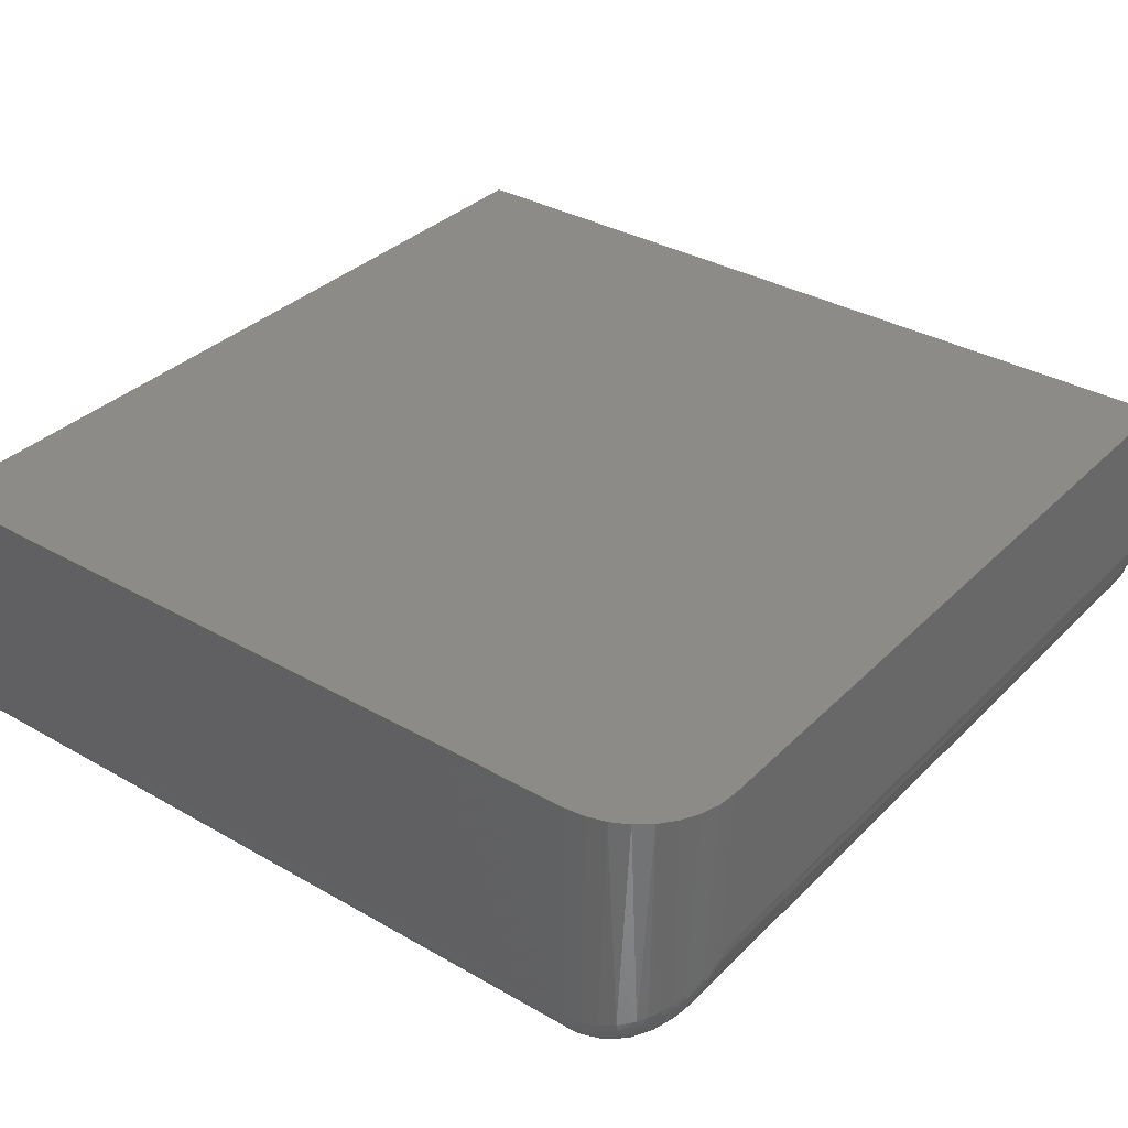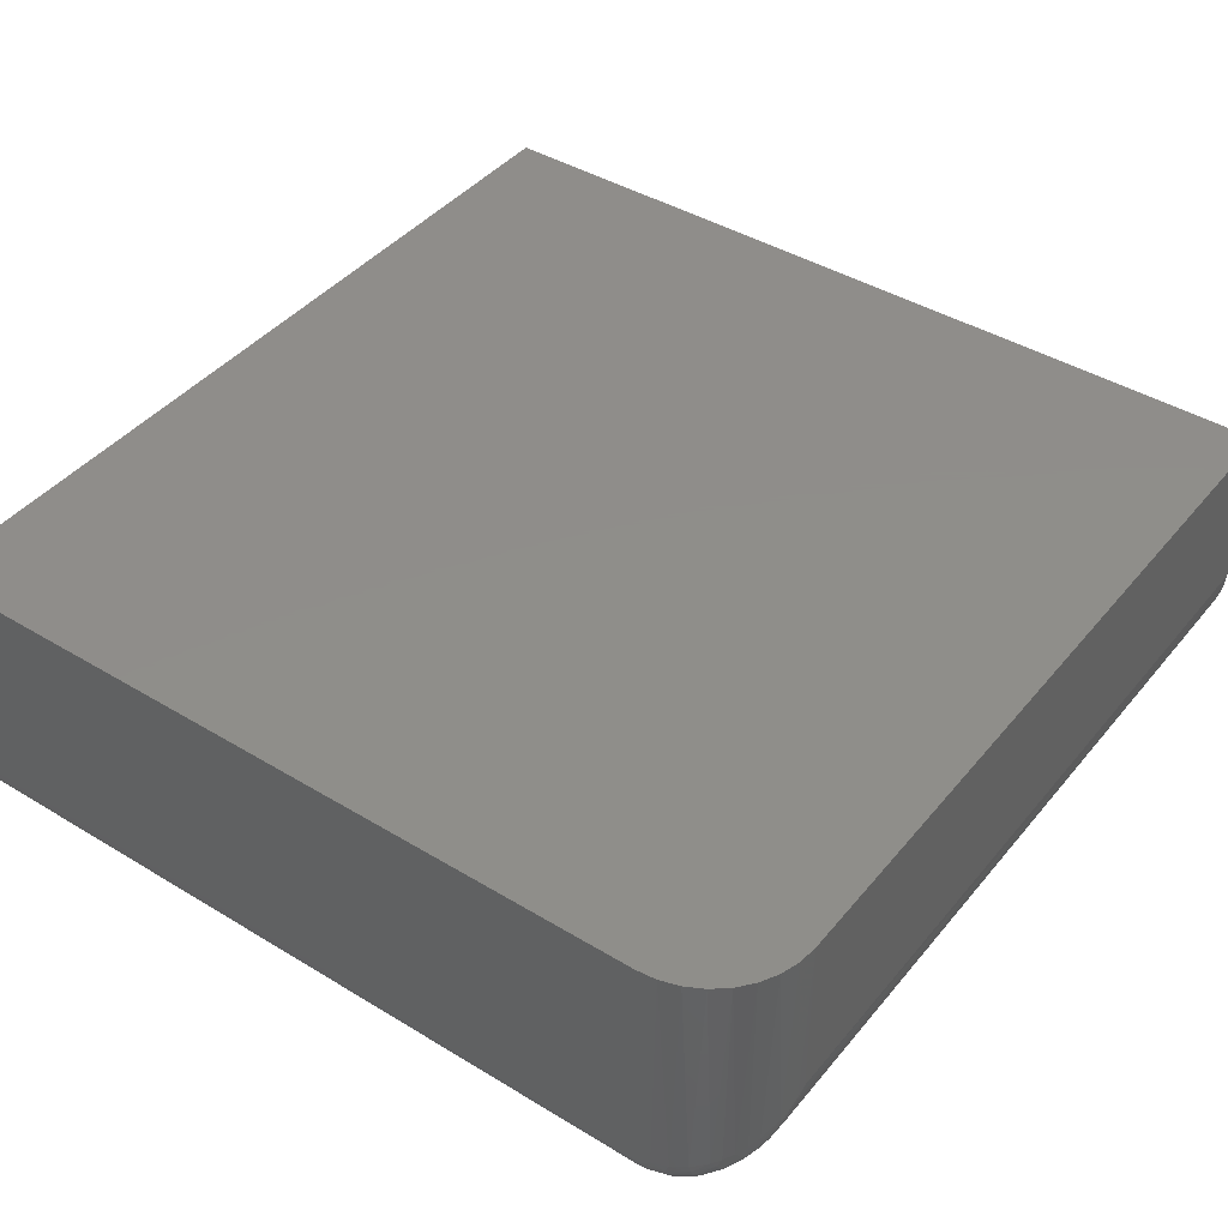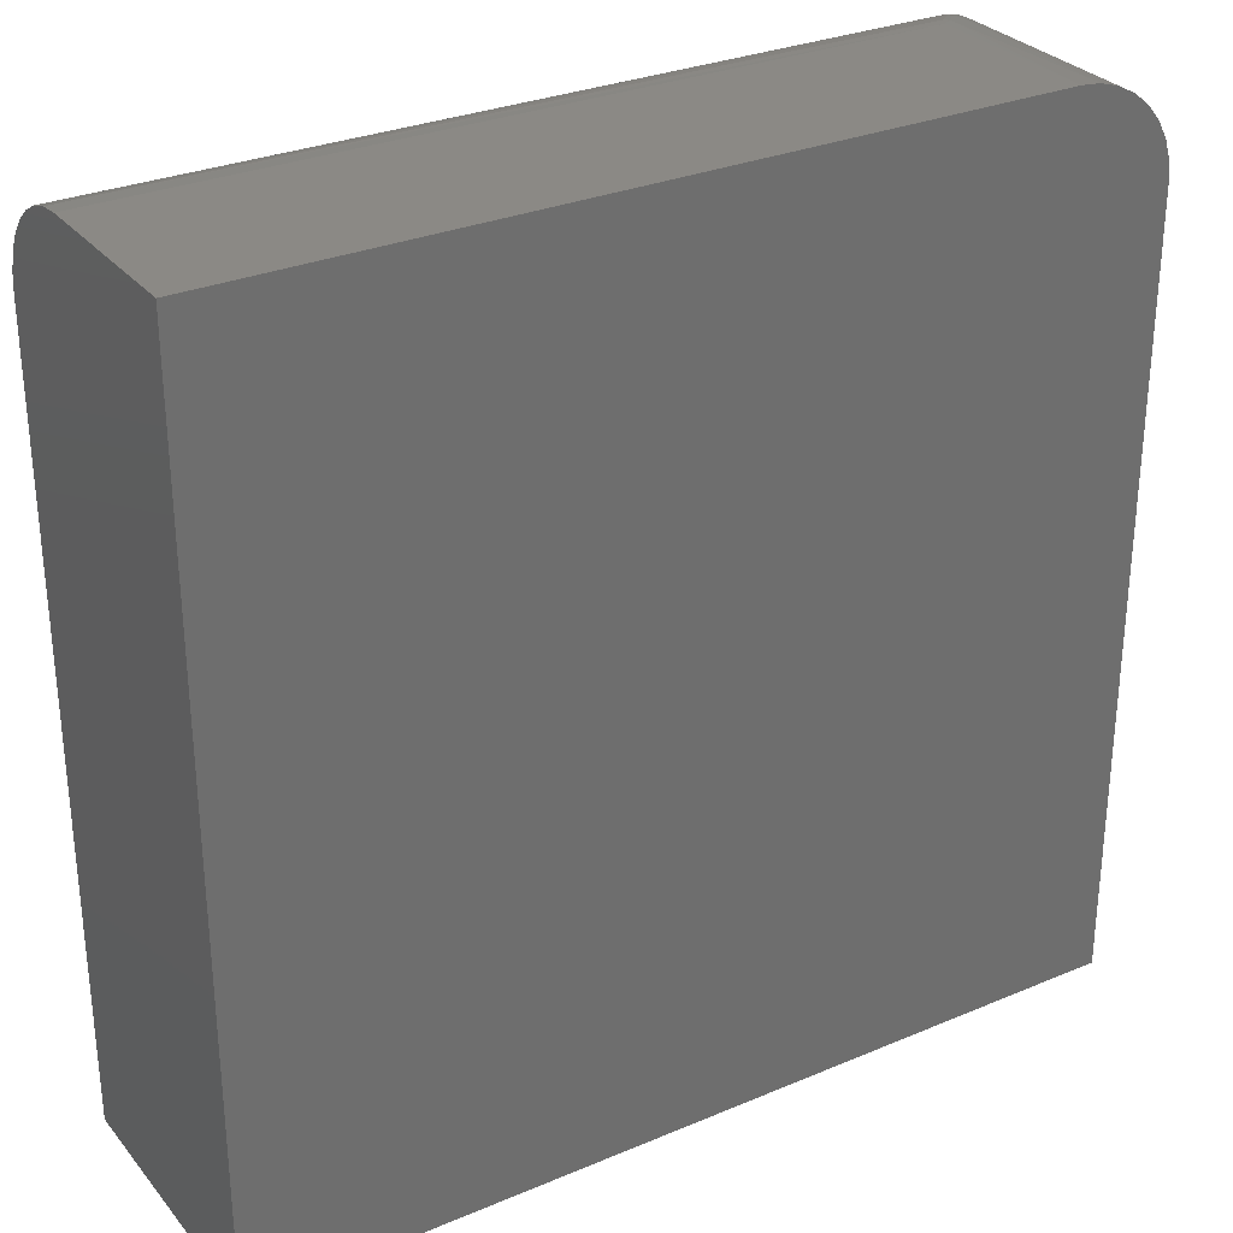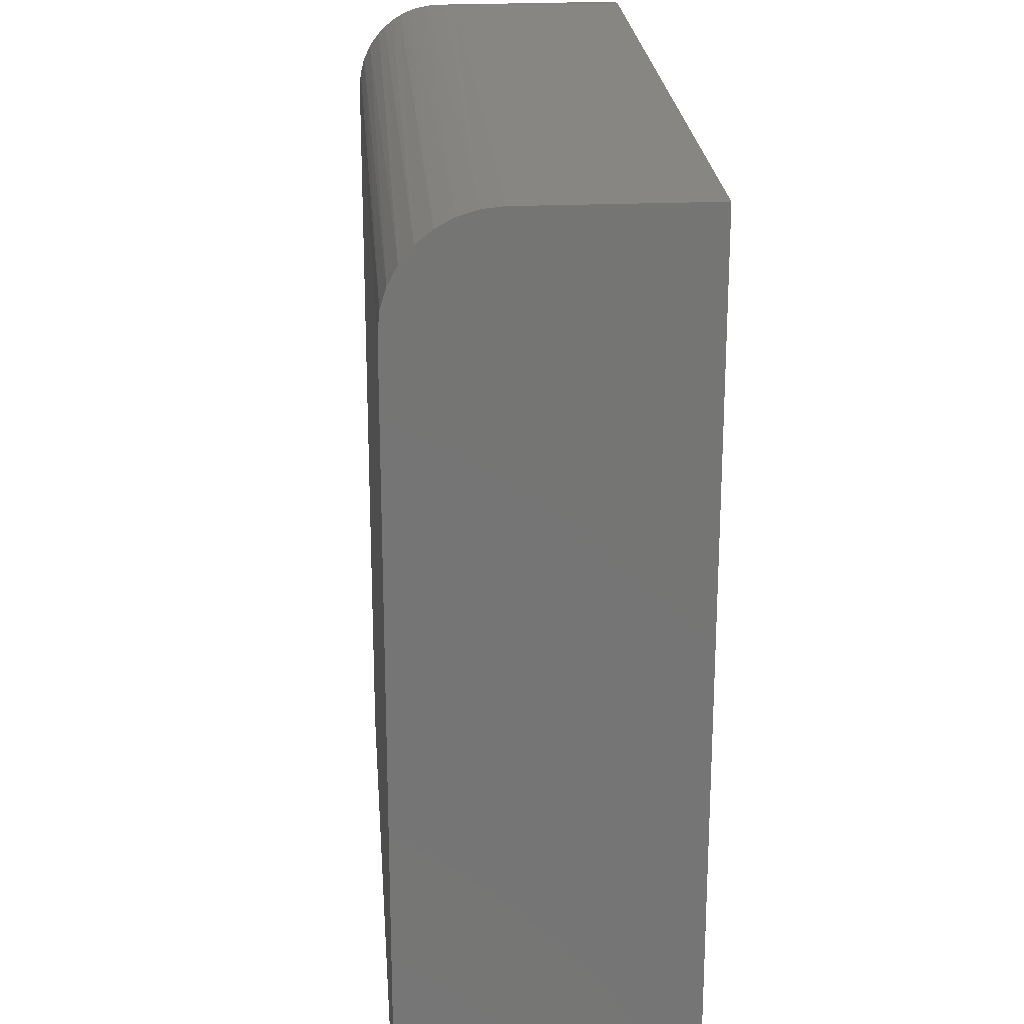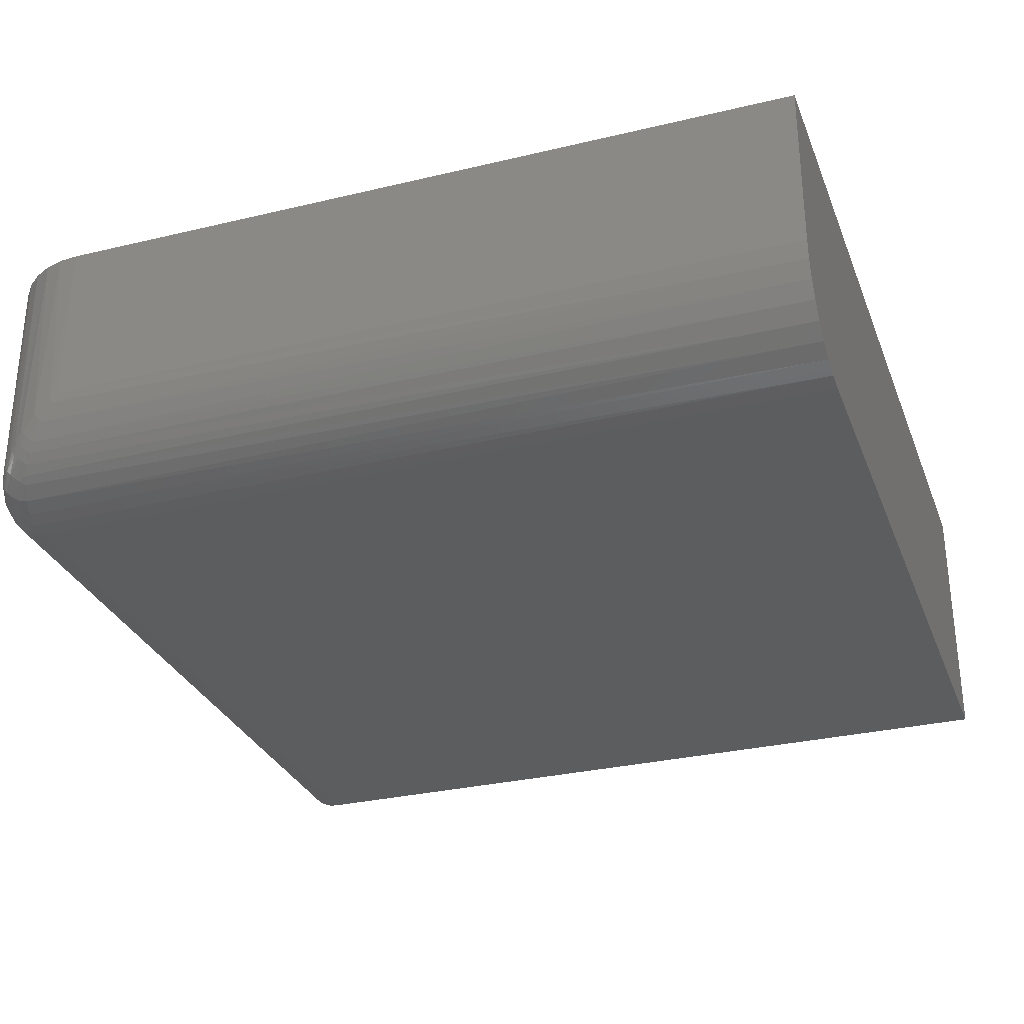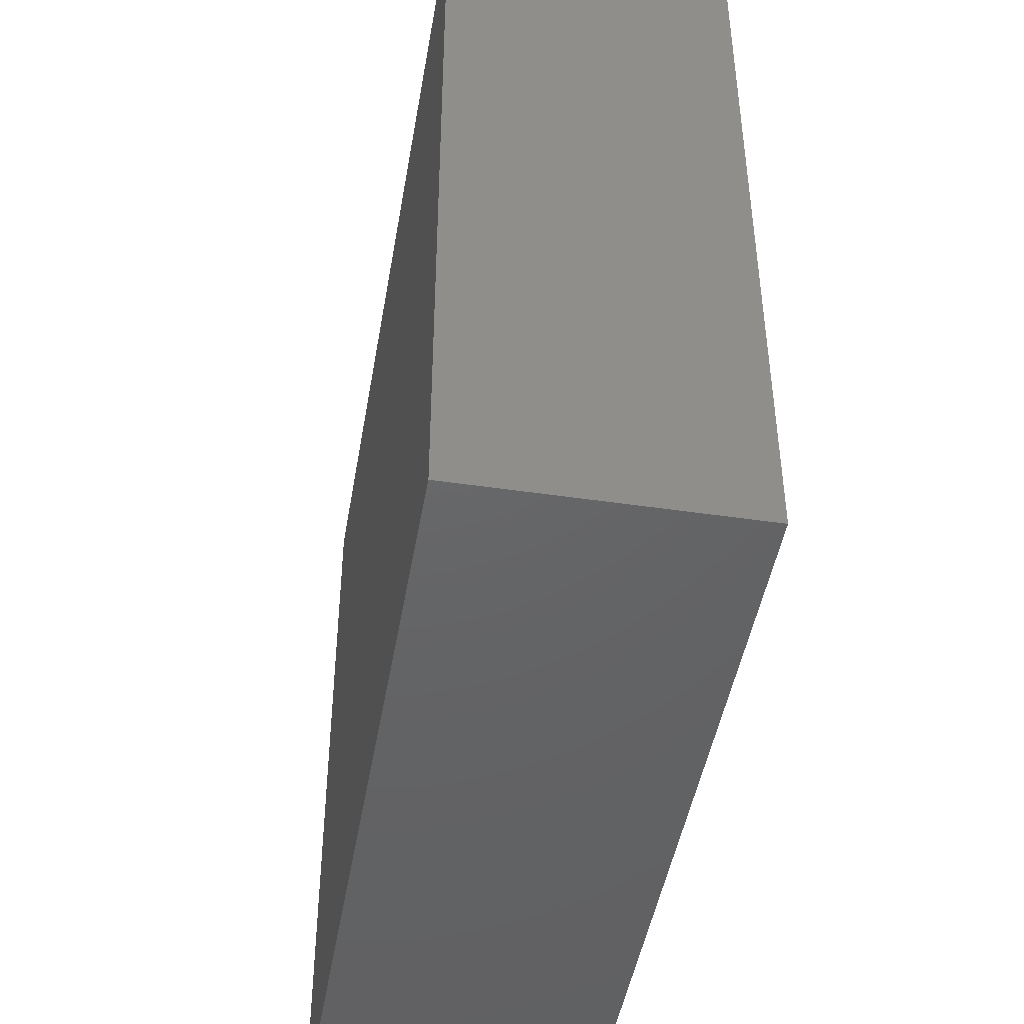
<metadata>
{"format":"stl","ext":"stl","renderer":"f3d","projection":"perspective","resolution":1024,"background":"white","views":[{"elev":34.4,"azim":127.6,"up":"+Z"},{"elev":42.4,"azim":126.0,"up":"+Z"},{"elev":29.8,"azim":-31.7,"up":"+Y"},{"elev":22.8,"azim":-94.2,"up":"+Y"},{"elev":-30.3,"azim":-160.9,"up":"+Z"},{"elev":-46.1,"azim":-99.6,"up":"+Y"}]}
</metadata>
<code>
# stl→obj: 99 verts, 194 faces
v 0.6875 -0.75 0
v 0.6875 0.5781 0
v 0.6997 -0.75 0.001201
v 0.6997 0.5781 0.001201
v 0.7114 -0.75 0.004758
v 0.7114 0.5781 0.004758
v 0.7222 -0.75 0.01053
v 0.7222 0.5781 0.01053
v 0.7317 -0.75 0.01831
v 0.7317 0.5781 0.01831
v 0.7395 -0.75 0.02778
v 0.7395 0.5781 0.02778
v 0.7452 -0.75 0.03858
v 0.7452 0.5781 0.03858
v 0.7488 -0.75 0.05031
v 0.7488 0.5781 0.05031
v 0.75 -0.75 0.0625
v 0.75 0.5781 0.0625
v -0.75 -0.75 0
v -0.75 0.5781 0
v 0.5781 0.75 0.4688
v 0.5781 0.75 0.1719
v -0.75 0.75 0.4688
v -0.75 0.75 0.1719
v 0.75 -0.75 0.4688
v 0.75 0.5781 0.4688
v -0.75 -0.75 0.4688
v 0.7467 0.6117 0.4688
v 0.7369 0.6439 0.4688
v 0.721 0.6736 0.4688
v 0.6997 0.6997 0.4688
v 0.6736 0.721 0.4688
v 0.6439 0.7369 0.4688
v 0.6117 0.7467 0.4688
v -0.75 0.7467 0.1383
v -0.75 0.7369 0.1061
v -0.75 0.721 0.07639
v -0.75 0.6997 0.05034
v -0.75 0.6736 0.02897
v -0.75 0.6439 0.01308
v -0.75 0.6117 0.003303
v 0.627 0.7429 0.1408
v 0.6576 0.7305 0.1213
v 0.7295 0.6596 0.07557
v 0.7407 0.6338 0.06841
v 0.595 0.7492 0.1611
v 0.6735 0.7211 0.1112
v 0.6885 0.7098 0.1016
v 0.702 0.6972 0.09303
v 0.7128 0.6849 0.08615
v 0.7477 0.6064 0.06399
v 0.6816 0.6338 0.00928
v 0.6744 0.6596 0.02055
v 0.6092 0.7429 0.123
v 0.6287 0.7305 0.09238
v 0.686 0.6064 0.002339
v 0.657 0.6972 0.04798
v 0.6638 0.6849 0.03717
v 0.6388 0.7211 0.07648
v 0.6484 0.7098 0.06146
v 0.5889 0.7492 0.155
v 0.6994 0.5907 0.001656
v 0.7483 0.5907 0.05063
v 0.6731 0.691 0.04361
v 0.686 0.6615 0.02281
v 0.7064 0.691 0.07694
v 0.6824 0.7136 0.09231
v 0.6946 0.6275 0.008344
v 0.7272 0.6615 0.06395
v 0.7417 0.6275 0.0554
v 0.6153 0.744 0.1288
v 0.6511 0.7329 0.1135
v 0.6212 0.744 0.1347
v 0.644 0.7337 0.106
v 0.6365 0.7329 0.09888
v 0.6677 0.724 0.1035
v 0.6612 0.7254 0.09594
v 0.6541 0.7254 0.08881
v 0.6465 0.724 0.08227
v 0.6998 0.6936 0.06717
v 0.675 0.7155 0.08334
v 0.6919 0.6944 0.05814
v 0.6667 0.7155 0.07501
v 0.6828 0.6936 0.05019
v 0.6577 0.7136 0.06763
v 0.7219 0.6642 0.05344
v 0.7148 0.6656 0.04373
v 0.7063 0.6656 0.03518
v 0.6966 0.6642 0.02812
v 0.7377 0.6294 0.04457
v 0.7319 0.6306 0.03451
v 0.7244 0.631 0.02557
v 0.7155 0.6306 0.01807
v 0.7054 0.6294 0.01226
v 0.711 0.5913 0.005239
v 0.7218 0.5916 0.01102
v 0.7312 0.5917 0.01877
v 0.739 0.5916 0.02821
v 0.7448 0.5913 0.03897
f 1 2 3
f 3 2 4
f 3 4 5
f 5 4 6
f 5 6 7
f 7 6 8
f 7 8 9
f 9 8 10
f 9 10 11
f 11 10 12
f 11 12 13
f 13 12 14
f 13 14 15
f 15 14 16
f 15 16 17
f 17 16 18
f 19 20 1
f 1 20 2
f 21 22 23
f 23 22 24
f 25 17 26
f 26 17 18
f 23 27 25
f 23 25 26
f 23 26 28
f 23 28 29
f 23 29 30
f 23 30 31
f 23 31 32
f 23 32 33
f 23 33 34
f 23 34 21
f 24 35 23
f 20 19 27
f 20 27 23
f 20 23 35
f 20 35 36
f 20 36 37
f 20 37 38
f 20 38 39
f 20 39 40
f 20 40 41
f 42 34 33
f 42 33 43
f 30 29 44
f 44 29 45
f 45 29 28
f 22 21 46
f 46 21 34
f 46 34 42
f 43 33 47
f 47 33 32
f 47 32 48
f 48 32 31
f 48 31 49
f 49 31 50
f 50 31 30
f 50 30 44
f 26 18 28
f 28 18 51
f 28 51 45
f 41 40 52
f 53 52 40
f 40 39 53
f 54 55 36
f 36 35 54
f 2 20 56
f 56 20 41
f 56 41 52
f 38 57 39
f 39 57 58
f 39 58 53
f 36 55 37
f 37 55 59
f 37 59 38
f 38 59 60
f 38 60 57
f 24 22 35
f 35 22 61
f 35 61 54
f 56 62 2
f 16 63 18
f 63 51 18
f 64 65 58
f 57 64 58
f 49 50 66
f 67 49 66
f 65 68 52
f 53 65 52
f 44 45 69
f 69 50 44
f 52 68 56
f 45 51 70
f 69 45 70
f 70 51 63
f 54 61 71
f 42 43 72
f 72 73 42
f 73 72 74
f 74 71 73
f 75 71 74
f 54 71 75
f 55 54 75
f 43 47 76
f 76 72 43
f 72 76 77
f 77 74 72
f 78 74 77
f 75 74 78
f 79 75 78
f 55 75 79
f 59 55 79
f 48 49 67
f 67 66 80
f 80 81 67
f 81 80 82
f 82 83 81
f 84 83 82
f 85 83 84
f 64 85 84
f 60 85 64
f 57 60 64
f 50 69 66
f 66 69 86
f 86 80 66
f 80 86 87
f 87 82 80
f 88 82 87
f 84 82 88
f 89 84 88
f 64 84 89
f 65 64 89
f 53 58 65
f 69 70 90
f 90 86 69
f 86 90 91
f 91 87 86
f 87 91 92
f 92 88 87
f 93 88 92
f 89 88 93
f 94 89 93
f 65 89 94
f 68 65 94
f 46 42 73
f 46 73 71
f 46 71 61
f 46 61 22
f 2 62 4
f 4 62 95
f 4 95 6
f 6 95 96
f 6 96 8
f 8 96 97
f 8 97 10
f 10 97 98
f 10 98 12
f 12 98 99
f 12 99 14
f 14 99 63
f 14 63 16
f 81 76 67
f 67 76 47
f 67 47 48
f 76 81 77
f 77 81 83
f 77 83 78
f 78 83 85
f 78 85 79
f 79 85 60
f 79 60 59
f 56 68 62
f 62 68 94
f 62 94 95
f 95 94 93
f 95 93 96
f 96 93 92
f 96 92 97
f 97 92 91
f 97 91 98
f 98 91 90
f 98 90 99
f 99 90 70
f 99 70 63
f 25 27 19
f 25 19 1
f 25 1 3
f 25 3 5
f 25 5 7
f 25 7 9
f 25 9 11
f 25 11 13
f 25 13 15
f 25 15 17

</code>
